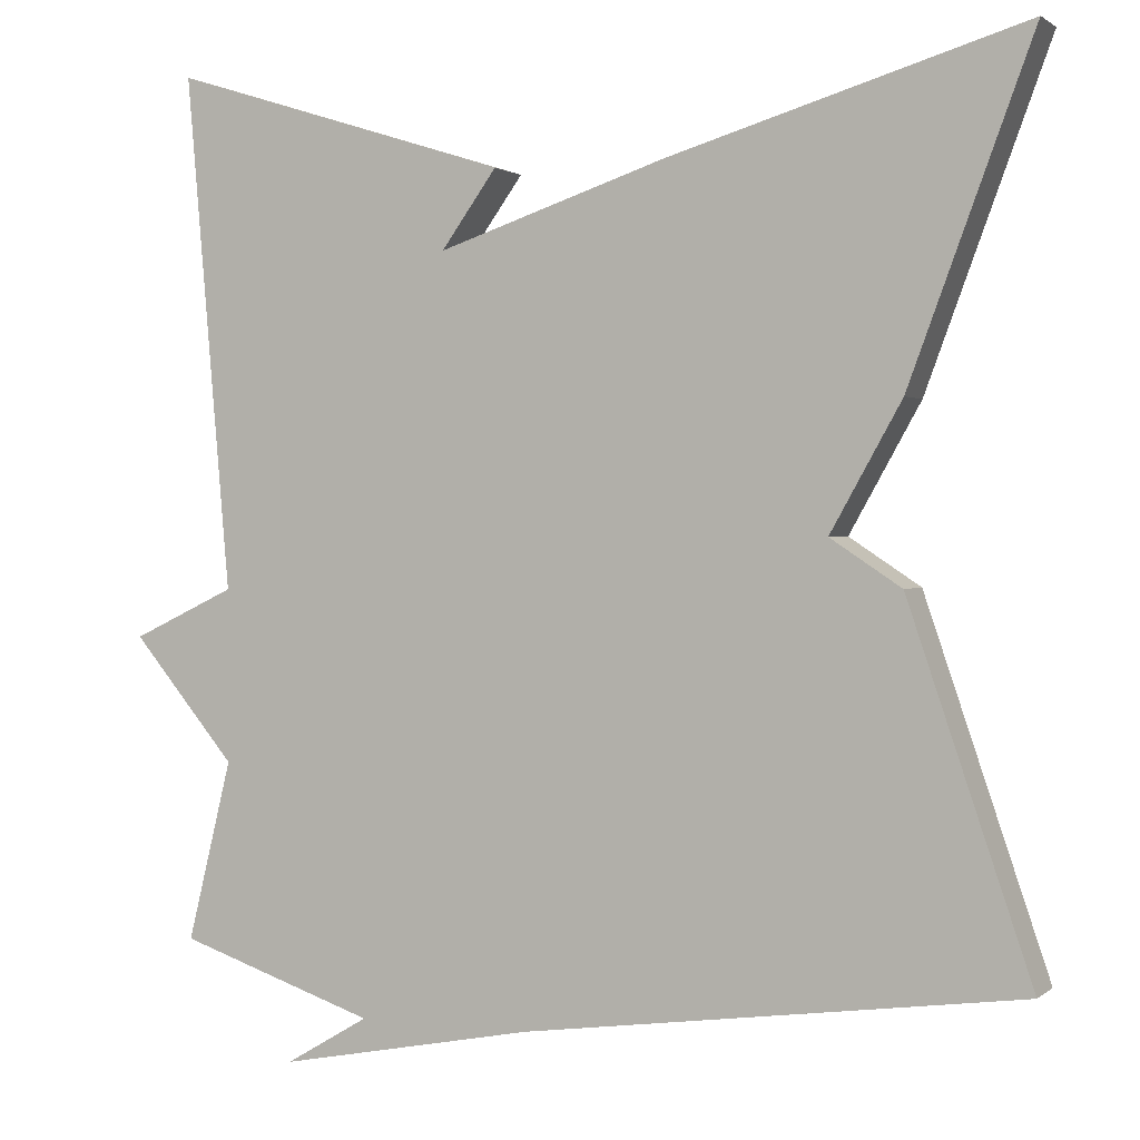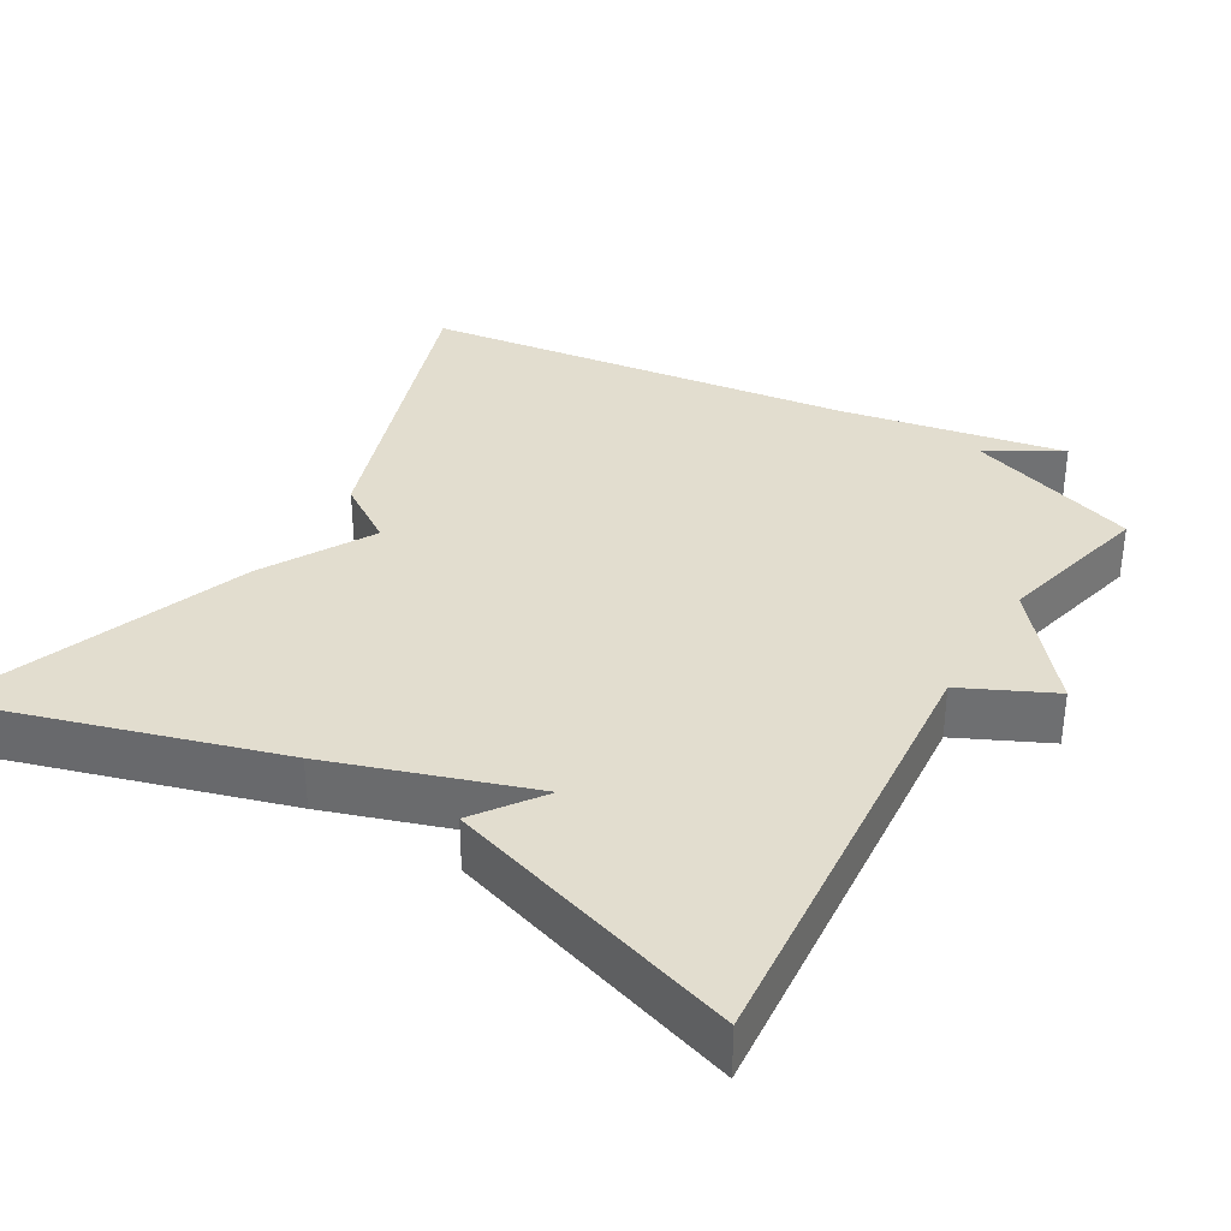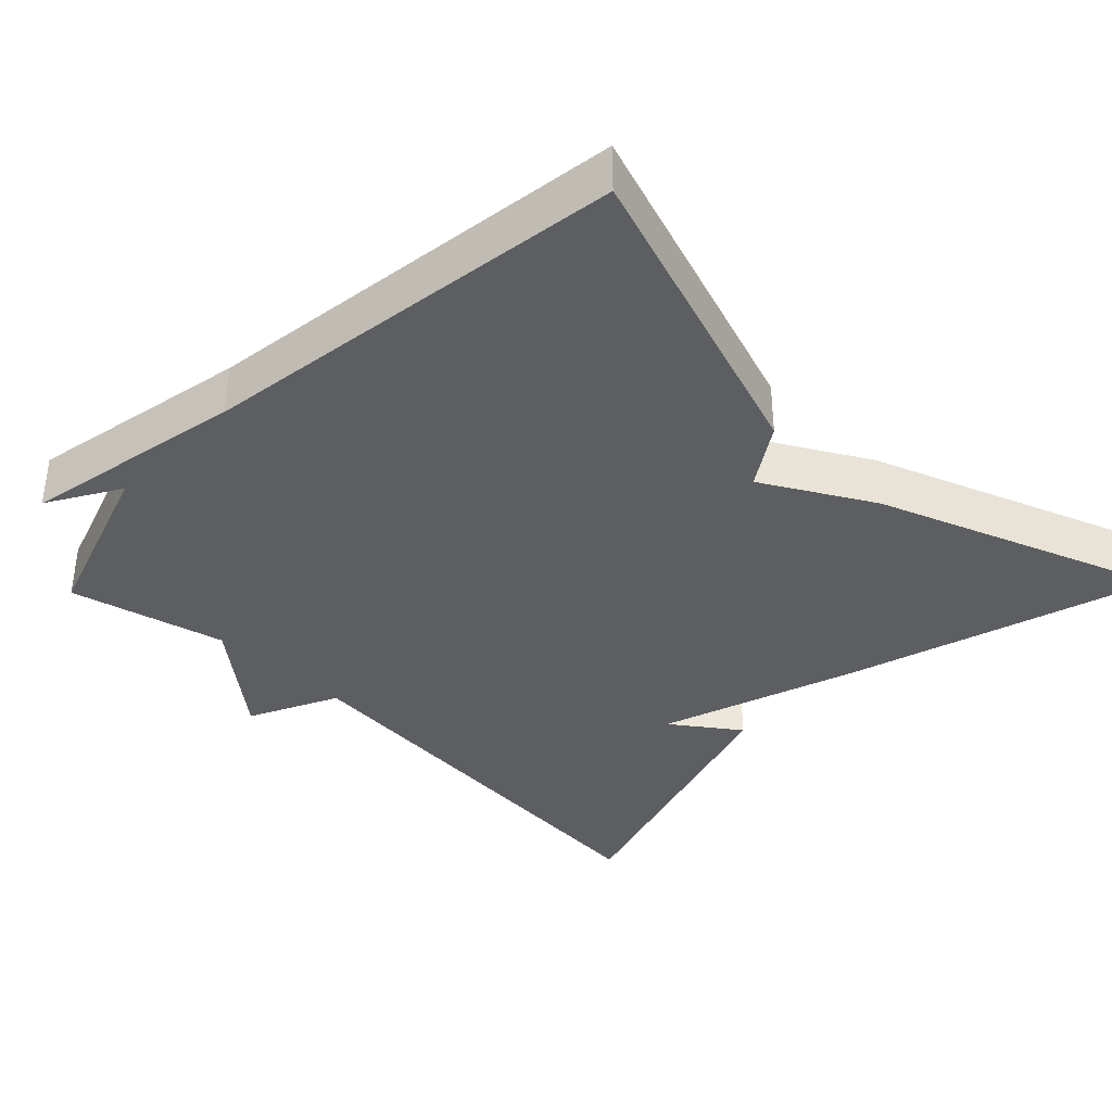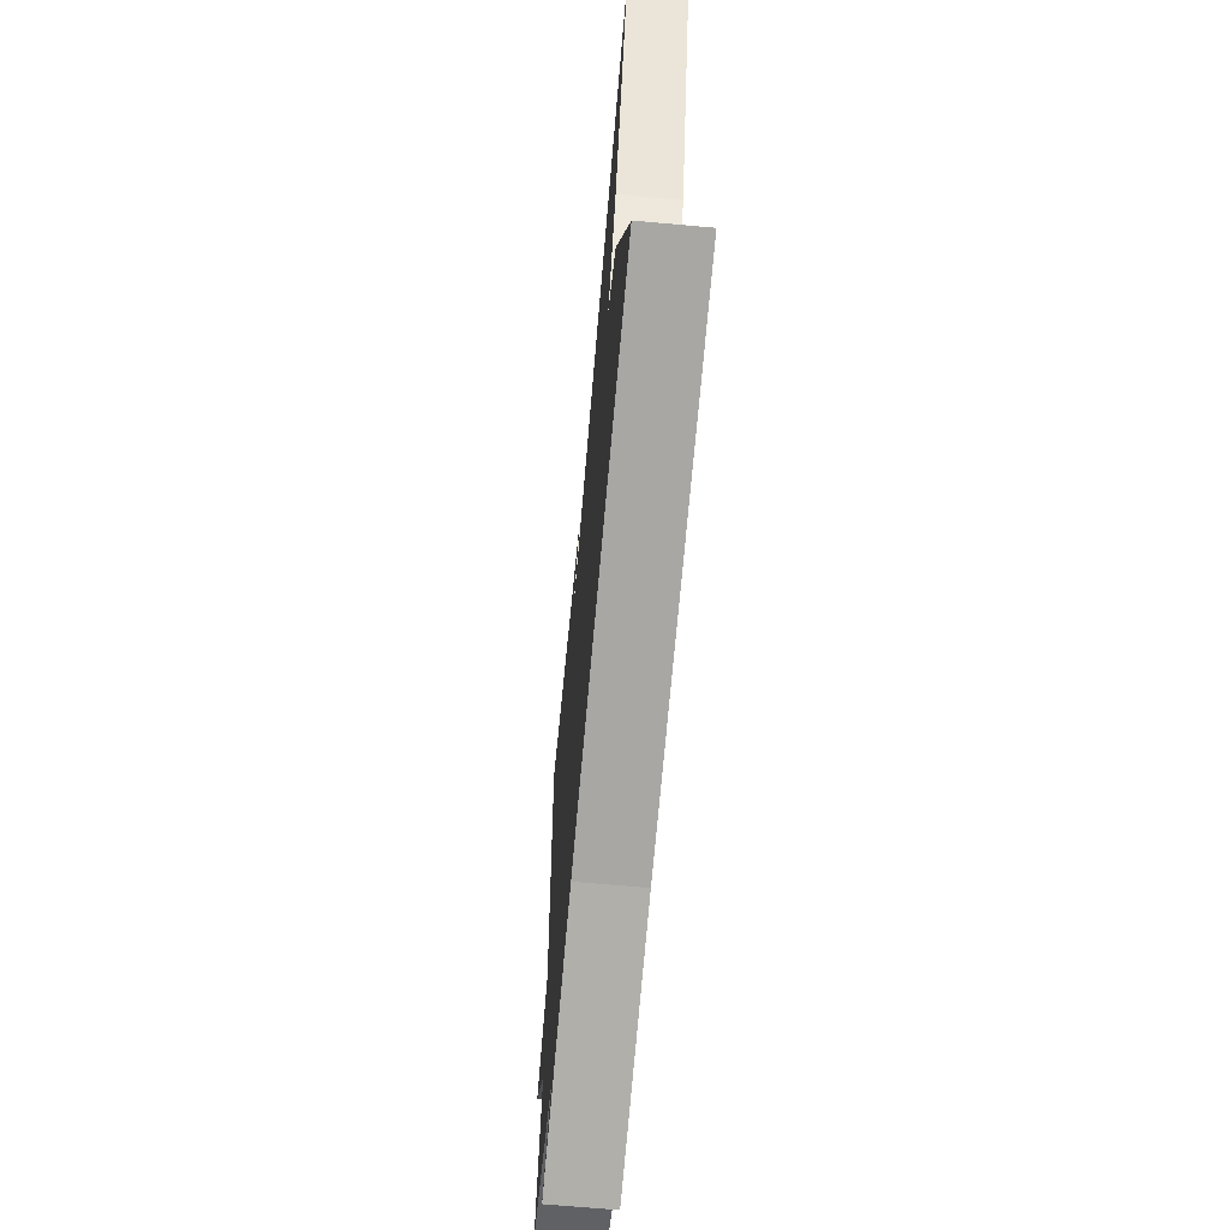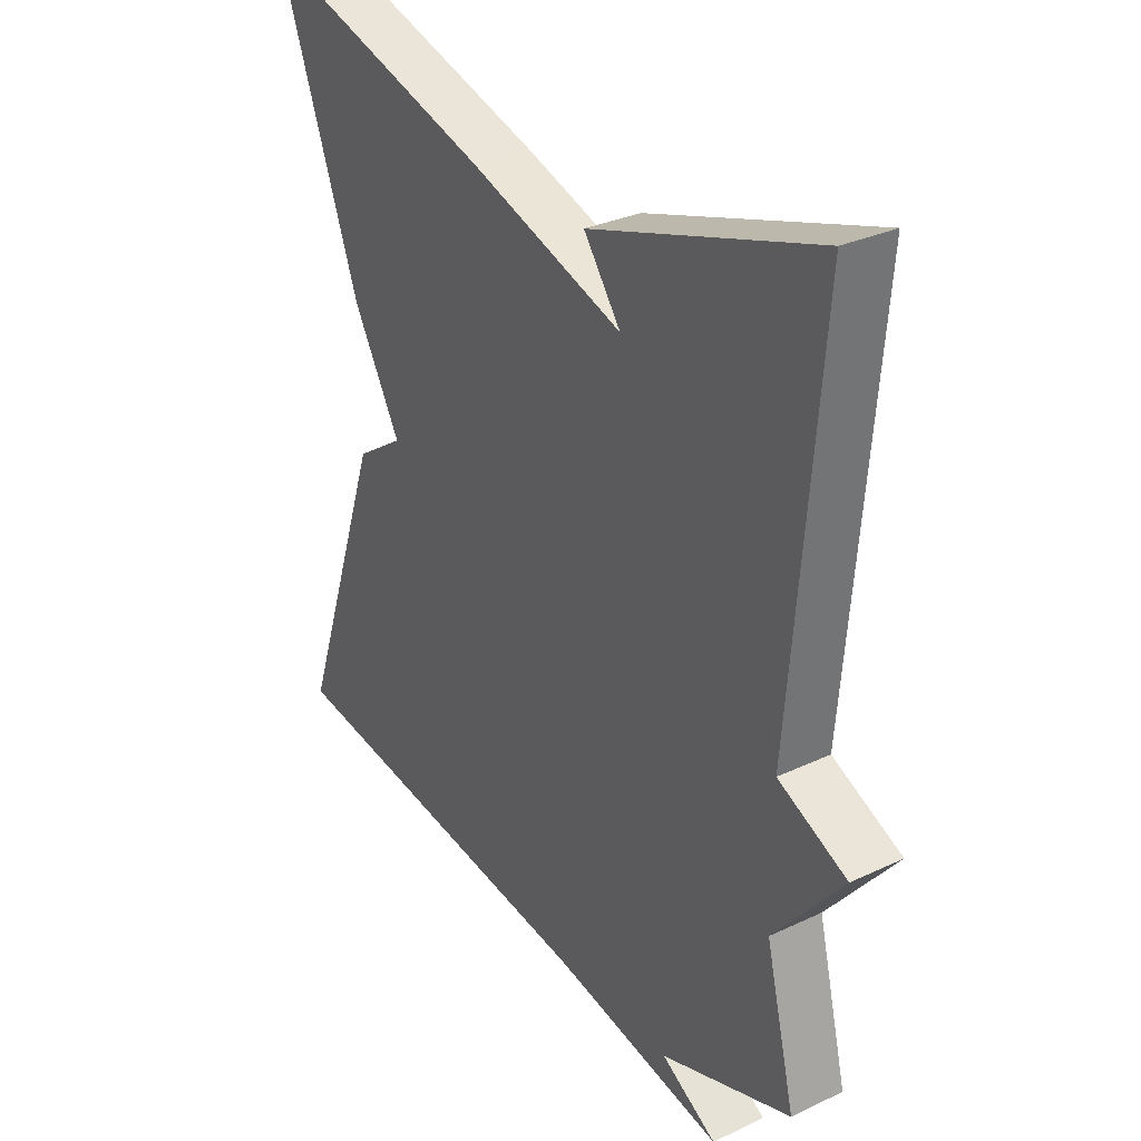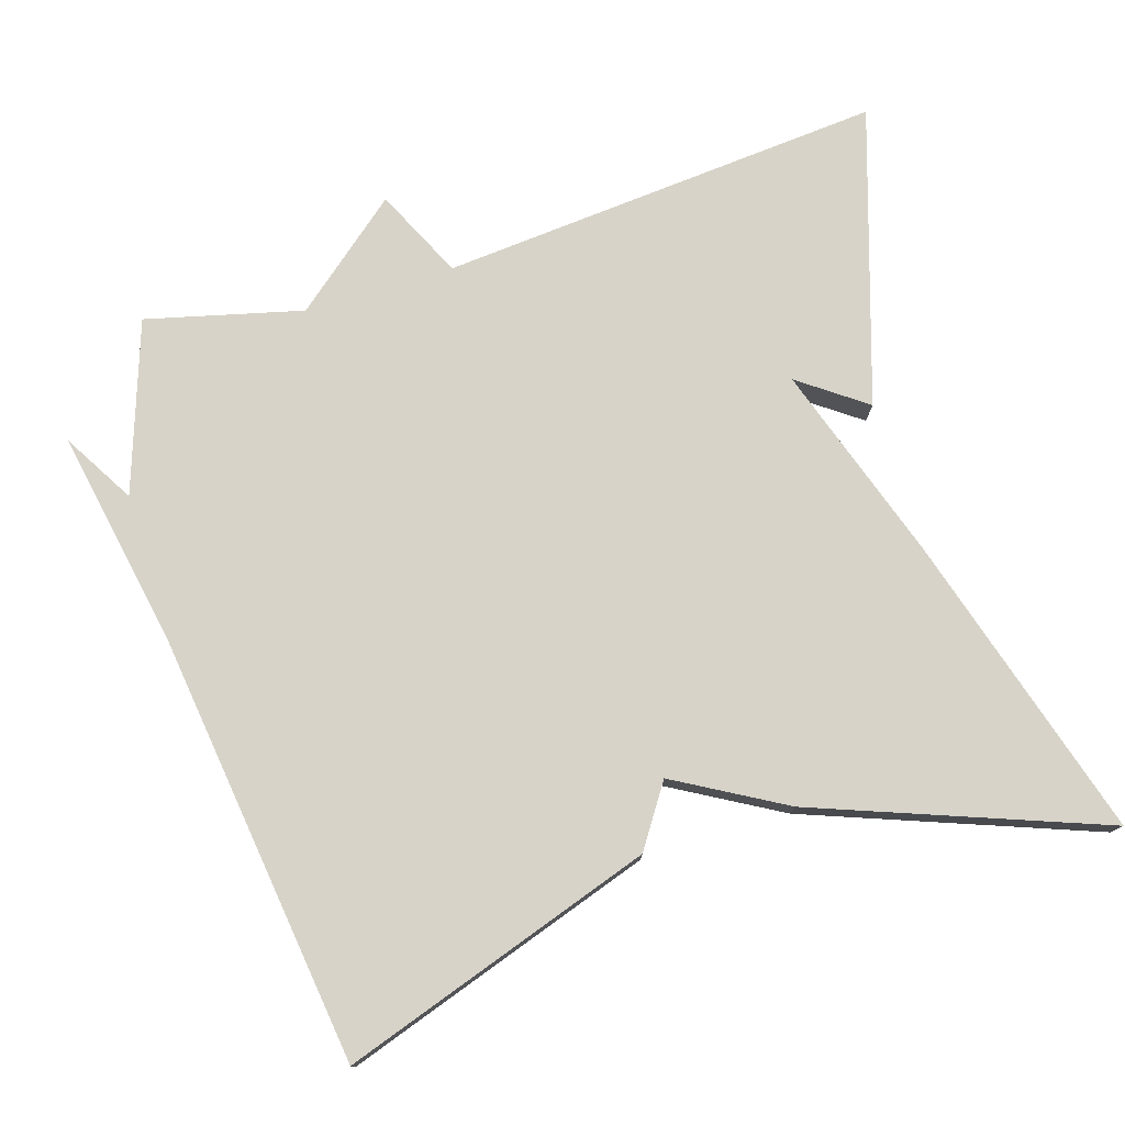
<metadata>
{"format":"obj","ext":"obj","renderer":"f3d","projection":"perspective","resolution":1024,"background":"white","views":[{"elev":1.2,"azim":-156.8,"up":"+Z"},{"elev":34.8,"azim":30.7,"up":"+Y"},{"elev":-37.4,"azim":-134.1,"up":"+Y"},{"elev":-67.0,"azim":-95.2,"up":"+Z"},{"elev":30.5,"azim":55.7,"up":"+Z"},{"elev":76.8,"azim":-107.0,"up":"+Y"}]}
</metadata>
<code>
v 0.5 0.07 -0.5
v 0.273 0.07 -0.577
v 0.369 0.07 -0.634
v 0.073 0.07 -0.577
v -0.5 0.07 -0.5
v -0.358 0.07 -0.083
v -0.276 0.07 -0.029
v -0.358 0.07 0.117
v -0.5 0.07 0.5
v -0.091 0.07 0.377
v 0.173 0.07 0.288
v 0.109 0.07 0.377
v 0.5 0.07 0.5
v 0.449 0.07 -0.092
v 0.568 0.07 -0.149
v 0.449 0.07 -0.292
v 0.5 0 -0.5
v 0.273 0 -0.577
v 0.369 0 -0.634
v 0.073 0 -0.577
v -0.5 0 -0.5
v -0.358 0 -0.083
v -0.276 0 -0.029
v -0.358 0 0.117
v -0.5 0 0.5
v -0.091 0 0.377
v 0.173 0 0.288
v 0.109 0 0.377
v 0.5 0 0.5
v 0.449 0 -0.092
v 0.568 0 -0.149
v 0.449 0 -0.292
f 14 15 16
f 11 12 13 14
f 11 14 16
f 10 11 16
f 9 10 16
f 8 9 16
f 7 8 16
f 16 1 2
f 7 16 2
f 6 7 2
f 5 6 2
f 4 5 2
f 2 3 4
f 32 31 30
f 30 29 28 27
f 32 30 27
f 32 27 26
f 32 26 25
f 32 25 24
f 32 24 23
f 18 17 32
f 18 32 23
f 18 23 22
f 18 22 21
f 18 21 20
f 20 19 18
f 1 17 18 2
f 2 18 19 3
f 3 19 20 4
f 4 20 21 5
f 5 21 22 6
f 6 22 23 7
f 7 23 24 8
f 8 24 25 9
f 9 25 26 10
f 10 26 27 11
f 11 27 28 12
f 12 28 29 13
f 13 29 30 14
f 14 30 31 15
f 15 31 32 16
f 16 32 17 1

</code>
